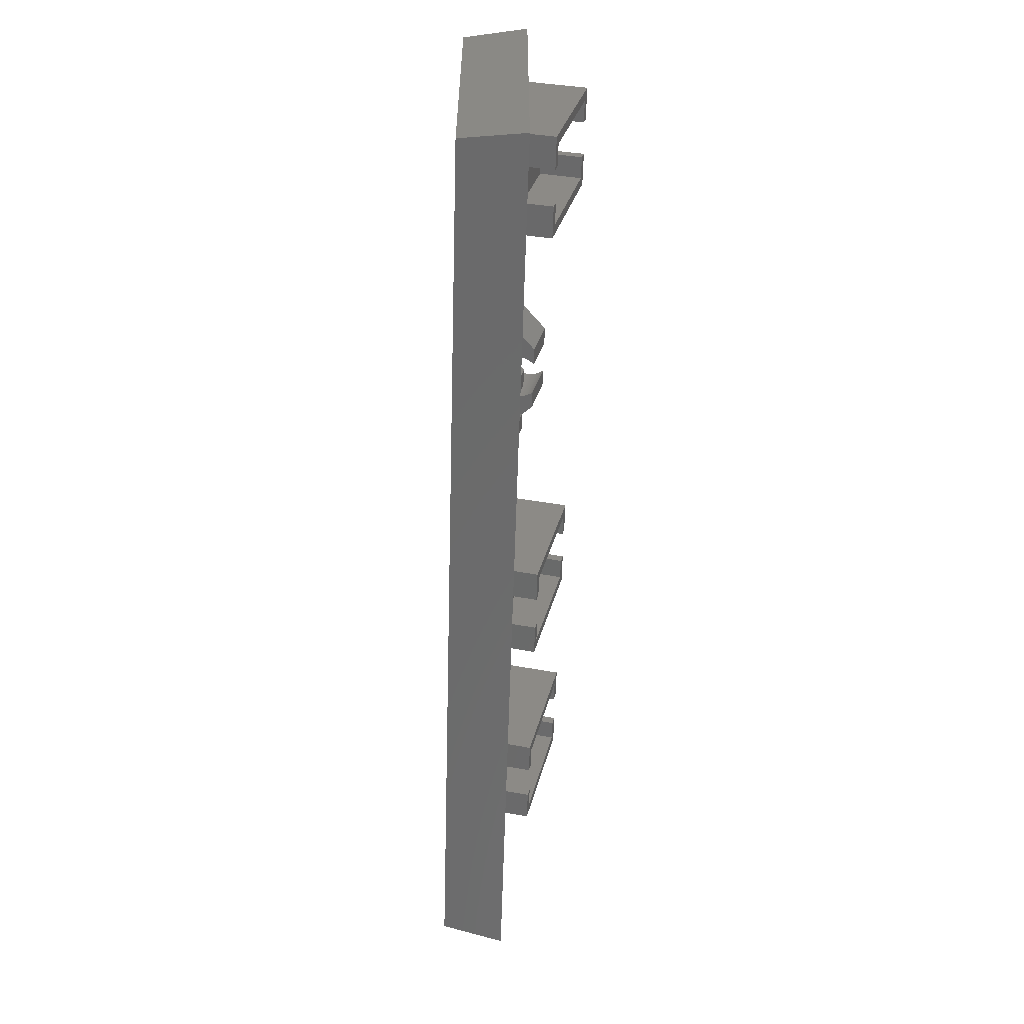
<metadata>
{"format":"stl","ext":"stl","renderer":"f3d","projection":"perspective","resolution":1024,"background":"white","views":[{"elev":-58.7,"azim":-91.7,"up":"+Y"}]}
</metadata>
<code>
# stl→obj: 420 verts, 824 faces
v -22.81 -21.51 4.425
v 23.34 -22.04 7.575
v -23.34 -22.04 7.575
v 22.81 -21.51 4.425
v 22.81 -7 4.425
v -22.81 -7 4.425
v -20.74 -7 7.575
v -21 -8.013 7.575
v -20.74 -8.013 7.575
v -23.34 -7 7.575
v -21 -15.56 7.575
v -20.74 -15.56 7.575
v -20.74 -20.25 7.575
v 20.74 -20.25 7.575
v 23.34 -7 7.575
v 20.74 -7 7.575
v 20.3 -19.79 4.871
v -20.3 -19.79 4.871
v -20.3 -7 4.871
v 20.3 -7 4.871
v -20.32 -7.418 5
v -20.32 -14.96 5
v -5.044 -9.677 8.986
v -3.164 -11.79 6.57
v -3.164 -9.255 7.155
v -5.044 -12.21 8.401
v -5.856 -12.2 8.363
v -5.893 -12.21 8.401
v -5.811 -12.19 8.31
v -5.77 -12.18 8.254
v -5.732 -12.16 8.196
v -5.698 -12.15 8.136
v -5.668 -12.14 8.073
v -5.642 -12.12 8.009
v -5.62 -12.11 7.944
v -5.602 -12.09 7.877
v -5.589 -12.07 7.81
v -5.58 -12.06 7.741
v -5.576 -12.04 7.673
v -5.576 -12.03 7.604
v -5.58 -12.01 7.535
v -5.589 -11.99 7.467
v -5.602 -11.98 7.399
v -5.62 -11.96 7.332
v -5.642 -11.95 7.267
v -5.668 -11.93 7.203
v -5.698 -11.92 7.14
v -5.732 -11.91 7.08
v -5.77 -11.89 7.022
v -5.811 -11.88 6.966
v -5.856 -11.87 6.913
v -5.904 -11.86 6.863
v -5.956 -11.84 6.816
v -6.01 -11.83 6.772
v -6.068 -11.83 6.732
v -6.127 -11.82 6.695
v -6.189 -11.81 6.661
v -6.253 -11.8 6.632
v -6.319 -11.8 6.607
v -6.386 -11.79 6.585
v -6.447 -11.79 6.57
v -8.356 -12.21 8.401
v -7.544 -12.2 8.363
v -7.507 -12.21 8.401
v -7.589 -12.19 8.31
v -7.63 -12.18 8.254
v -7.668 -12.16 8.196
v -7.702 -12.15 8.136
v -7.732 -12.14 8.073
v -7.758 -12.12 8.009
v -7.78 -12.11 7.944
v -7.798 -12.09 7.877
v -7.811 -12.07 7.81
v -7.82 -12.06 7.741
v -7.824 -12.04 7.673
v -7.824 -12.03 7.604
v -7.82 -12.01 7.535
v -7.811 -11.99 7.467
v -10.24 -11.79 6.57
v -7.798 -11.98 7.399
v -7.78 -11.96 7.332
v -7.758 -11.95 7.267
v -7.732 -11.93 7.203
v -7.702 -11.92 7.14
v -7.668 -11.91 7.08
v -7.63 -11.89 7.022
v -7.589 -11.88 6.966
v -7.544 -11.87 6.913
v -7.495 -11.86 6.863
v -7.444 -11.84 6.816
v -7.39 -11.83 6.772
v -7.332 -11.83 6.732
v -7.273 -11.82 6.695
v -7.211 -11.81 6.661
v -7.147 -11.8 6.632
v -7.081 -11.8 6.607
v -7.014 -11.79 6.585
v -6.953 -11.79 6.57
v -5.856 -9.669 8.948
v -5.893 -9.677 8.986
v -5.811 -9.656 8.895
v -5.77 -9.643 8.839
v -5.732 -9.63 8.781
v -5.698 -9.616 8.721
v -5.668 -9.602 8.658
v -5.642 -9.587 8.594
v -5.62 -9.572 8.529
v -5.602 -9.556 8.462
v -5.589 -9.541 8.394
v -5.58 -9.525 8.326
v -5.576 -9.509 8.257
v -5.576 -9.493 8.189
v -5.58 -9.477 8.12
v -5.589 -9.462 8.052
v -5.602 -9.446 7.984
v -5.62 -9.431 7.917
v -5.642 -9.415 7.852
v -5.668 -9.401 7.788
v -5.698 -9.386 7.725
v -5.732 -9.372 7.665
v -5.77 -9.359 7.607
v -5.811 -9.346 7.551
v -5.856 -9.334 7.498
v -5.904 -9.322 7.448
v -5.956 -9.311 7.401
v -6.01 -9.301 7.357
v -6.068 -9.292 7.316
v -6.127 -9.283 7.279
v -6.189 -9.276 7.246
v -6.253 -9.269 7.217
v -6.319 -9.263 7.192
v -6.386 -9.258 7.17
v -6.447 -9.255 7.155
v -7.544 -9.669 8.948
v -8.356 -9.677 8.986
v -7.507 -9.677 8.986
v -7.589 -9.656 8.895
v -7.63 -9.643 8.839
v -7.668 -9.63 8.781
v -7.702 -9.616 8.721
v -7.732 -9.602 8.658
v -7.758 -9.587 8.594
v -7.78 -9.572 8.529
v -7.798 -9.556 8.462
v -7.811 -9.541 8.394
v -7.82 -9.525 8.326
v -7.824 -9.509 8.257
v -7.824 -9.493 8.189
v -7.82 -9.477 8.12
v -7.811 -9.462 8.052
v -10.24 -9.255 7.155
v -7.798 -9.446 7.984
v -7.78 -9.431 7.917
v -7.758 -9.415 7.852
v -7.732 -9.401 7.788
v -7.702 -9.386 7.725
v -7.668 -9.372 7.665
v -7.63 -9.359 7.607
v -7.589 -9.346 7.551
v -7.544 -9.334 7.498
v -7.495 -9.322 7.448
v -7.444 -9.311 7.401
v -7.39 -9.301 7.357
v -7.332 -9.292 7.316
v -7.273 -9.283 7.279
v -7.211 -9.276 7.246
v -7.147 -9.269 7.217
v -7.081 -9.263 7.192
v -7.014 -9.258 7.17
v -6.953 -9.255 7.155
v -5.044 -14.55 7.862
v -3.164 -16.66 5.445
v -3.164 -14.13 6.03
v -5.044 -17.08 7.277
v -5.856 -17.07 7.238
v -5.893 -17.08 7.277
v -5.811 -17.06 7.185
v -5.77 -17.05 7.13
v -5.732 -17.04 7.071
v -5.698 -17.02 7.011
v -5.668 -17.01 6.949
v -5.642 -16.99 6.885
v -5.62 -16.98 6.819
v -5.602 -16.96 6.753
v -5.589 -16.95 6.685
v -5.58 -16.93 6.617
v -5.576 -16.91 6.548
v -5.576 -16.9 6.479
v -5.58 -16.88 6.41
v -5.589 -16.87 6.342
v -5.602 -16.85 6.274
v -5.62 -16.84 6.208
v -5.642 -16.82 6.142
v -5.668 -16.81 6.078
v -5.698 -16.79 6.016
v -5.732 -16.78 5.955
v -5.77 -16.76 5.897
v -5.811 -16.75 5.842
v -5.856 -16.74 5.788
v -5.904 -16.73 5.738
v -5.956 -16.72 5.691
v -6.01 -16.71 5.647
v -6.068 -16.7 5.607
v -6.127 -16.69 5.57
v -6.189 -16.68 5.537
v -6.253 -16.67 5.507
v -6.319 -16.67 5.482
v -6.386 -16.66 5.461
v -6.447 -16.66 5.445
v -8.356 -17.08 7.277
v -7.544 -17.07 7.238
v -7.507 -17.08 7.277
v -7.589 -17.06 7.185
v -7.63 -17.05 7.13
v -7.668 -17.04 7.071
v -7.702 -17.02 7.011
v -7.732 -17.01 6.949
v -7.758 -16.99 6.885
v -7.78 -16.98 6.819
v -7.798 -16.96 6.753
v -7.811 -16.95 6.685
v -7.82 -16.93 6.617
v -7.824 -16.91 6.548
v -7.824 -16.9 6.479
v -7.82 -16.88 6.41
v -7.811 -16.87 6.342
v -10.24 -16.66 5.445
v -7.798 -16.85 6.274
v -7.78 -16.84 6.208
v -7.758 -16.82 6.142
v -7.732 -16.81 6.078
v -7.702 -16.79 6.016
v -7.668 -16.78 5.955
v -7.63 -16.76 5.897
v -7.589 -16.75 5.842
v -7.544 -16.74 5.788
v -7.495 -16.73 5.738
v -7.444 -16.72 5.691
v -7.39 -16.71 5.647
v -7.332 -16.7 5.607
v -7.273 -16.69 5.57
v -7.211 -16.68 5.537
v -7.147 -16.67 5.507
v -7.081 -16.67 5.482
v -7.014 -16.66 5.461
v -6.953 -16.66 5.445
v -5.856 -14.54 7.823
v -5.893 -14.55 7.862
v -5.811 -14.53 7.77
v -5.77 -14.52 7.714
v -5.732 -14.5 7.656
v -5.698 -14.49 7.596
v -5.668 -14.47 7.534
v -5.642 -14.46 7.47
v -5.62 -14.44 7.404
v -5.602 -14.43 7.337
v -5.589 -14.41 7.27
v -5.58 -14.4 7.201
v -5.576 -14.38 7.133
v -5.576 -14.37 7.064
v -5.58 -14.35 6.995
v -5.589 -14.33 6.927
v -5.602 -14.32 6.859
v -5.62 -14.3 6.792
v -5.642 -14.29 6.727
v -5.668 -14.27 6.663
v -5.698 -14.26 6.601
v -5.732 -14.24 6.54
v -5.77 -14.23 6.482
v -5.811 -14.22 6.426
v -5.856 -14.21 6.373
v -5.904 -14.19 6.323
v -5.956 -14.18 6.276
v -6.01 -14.17 6.232
v -6.068 -14.16 6.192
v -6.127 -14.16 6.155
v -6.189 -14.15 6.122
v -6.253 -14.14 6.092
v -6.319 -14.13 6.067
v -6.386 -14.13 6.046
v -6.447 -14.13 6.03
v -7.544 -14.54 7.823
v -8.356 -14.55 7.862
v -7.507 -14.55 7.862
v -7.589 -14.53 7.77
v -7.63 -14.52 7.714
v -7.668 -14.5 7.656
v -7.702 -14.49 7.596
v -7.732 -14.47 7.534
v -7.758 -14.46 7.47
v -7.78 -14.44 7.404
v -7.798 -14.43 7.337
v -7.811 -14.41 7.27
v -7.82 -14.4 7.201
v -7.824 -14.38 7.133
v -7.824 -14.37 7.064
v -7.82 -14.35 6.995
v -7.811 -14.33 6.927
v -10.24 -14.13 6.03
v -7.798 -14.32 6.859
v -7.78 -14.3 6.792
v -7.758 -14.29 6.727
v -7.732 -14.27 6.663
v -7.702 -14.26 6.601
v -7.668 -14.24 6.54
v -7.63 -14.23 6.482
v -7.589 -14.22 6.426
v -7.544 -14.21 6.373
v -7.495 -14.19 6.323
v -7.444 -14.18 6.276
v -7.39 -14.17 6.232
v -7.332 -14.16 6.192
v -7.273 -14.16 6.155
v -7.211 -14.15 6.122
v -7.147 -14.14 6.092
v -7.081 -14.13 6.067
v -7.014 -14.13 6.046
v -6.953 -14.13 6.03
v -1.75 -9.157 7.178
v -1.75 -18.43 5.037
v -1.75 -8.663 5.037
v -11.75 -16.53 5.037
v -11.75 -9.157 7.178
v -11.75 -8.663 5.037
v -11.75 -18.43 5.037
v -1.915 -8.663 5.037
v 3 -14.96 5
v 3 -8.711 10.6
v 3 -7.418 5
v 3 -15.87 8.944
v 4.6 -8.711 10.6
v 3.5 -9.198 10.48
v 4.6 -9.198 10.48
v 3.5 -15.38 9.056
v 4.6 -15.87 8.944
v 4.6 -15.38 9.056
v 8 -8.711 10.6
v 7.5 -9.198 10.48
v 8 -15.87 8.944
v 6.4 -8.711 10.6
v 6.4 -9.198 10.48
v 7.5 -15.38 9.056
v 6.4 -15.87 8.944
v 6.4 -15.38 9.056
v 8 -14.96 5
v 8 -7.418 5
v 6.4 -8.238 8.551
v 4.6 -8.238 8.551
v 4.6 -15.4 6.897
v 6.4 -15.4 6.897
v 3.5 -14.91 7.01
v 3.5 -8.725 8.438
v 7.5 -14.91 7.01
v 7.5 -8.725 8.438
v 4.6 -14.91 7.01
v 4.6 -8.725 8.438
v 6.4 -8.725 8.438
v 6.4 -14.91 7.01
v -21 -8.711 10.6
v -21 -15.87 8.944
v -19.4 -8.711 10.6
v -20.5 -9.198 10.48
v -19.4 -9.198 10.48
v -20.5 -15.38 9.056
v -19.4 -15.87 8.944
v -19.4 -15.38 9.056
v -16 -8.711 10.6
v -16.5 -9.198 10.48
v -16 -15.87 8.944
v -17.6 -8.711 10.6
v -17.6 -9.198 10.48
v -16.5 -15.38 9.056
v -17.6 -15.87 8.944
v -17.6 -15.38 9.056
v -16 -14.96 5
v -16 -7.418 5
v -17.6 -8.238 8.551
v -19.4 -8.238 8.551
v -19.4 -15.4 6.897
v -17.6 -15.4 6.897
v -20.5 -14.91 7.01
v -20.5 -8.725 8.438
v -16.5 -14.91 7.01
v -16.5 -8.725 8.438
v -19.4 -14.91 7.01
v -19.4 -8.725 8.438
v -17.6 -8.725 8.438
v -17.6 -14.91 7.01
v 14.6 -14.96 5
v 14.6 -8.711 10.6
v 14.6 -7.418 5
v 14.6 -15.87 8.944
v 16.2 -8.711 10.6
v 15.1 -9.198 10.48
v 16.2 -9.198 10.48
v 15.1 -15.38 9.056
v 16.2 -15.87 8.944
v 16.2 -15.38 9.056
v 19.6 -8.711 10.6
v 19.1 -9.198 10.48
v 19.6 -15.87 8.944
v 18 -8.711 10.6
v 18 -9.198 10.48
v 19.1 -15.38 9.056
v 18 -15.87 8.944
v 18 -15.38 9.056
v 19.6 -14.96 5
v 19.6 -7.418 5
v 18 -8.238 8.551
v 16.2 -8.238 8.551
v 16.2 -15.4 6.897
v 18 -15.4 6.897
v 15.1 -14.91 7.01
v 15.1 -8.725 8.438
v 19.1 -14.91 7.01
v 19.1 -8.725 8.438
v 16.2 -14.91 7.01
v 16.2 -8.725 8.438
v 18 -8.725 8.438
v 18 -14.91 7.01
f 1 2 3
f 2 1 4
f 1 5 4
f 5 1 6
f 7 8 9
f 8 10 11
f 10 8 7
f 12 11 13
f 14 15 16
f 15 14 2
f 13 2 14
f 3 11 10
f 13 3 2
f 11 3 13
f 1 10 6
f 10 1 3
f 15 4 5
f 4 15 2
f 17 13 14
f 13 17 18
f 19 17 20
f 17 19 18
f 7 21 19
f 21 7 9
f 22 19 21
f 22 18 19
f 12 18 22
f 18 12 13
f 17 16 20
f 16 17 14
f 23 24 25
f 24 23 26
f 27 26 28
f 29 26 27
f 30 26 29
f 31 26 30
f 32 26 31
f 33 26 32
f 34 26 33
f 35 26 34
f 36 26 35
f 37 26 36
f 38 26 37
f 39 26 38
f 40 26 39
f 41 26 40
f 42 26 41
f 24 42 43
f 24 43 44
f 24 44 45
f 24 45 46
f 24 46 47
f 42 24 26
f 48 24 47
f 49 24 48
f 50 24 49
f 51 24 50
f 52 24 51
f 53 24 52
f 54 24 53
f 55 24 54
f 56 24 55
f 57 24 56
f 58 24 57
f 59 24 58
f 60 24 59
f 24 60 61
f 62 63 64
f 62 65 63
f 62 66 65
f 62 67 66
f 62 68 67
f 62 69 68
f 62 70 69
f 62 71 70
f 62 72 71
f 62 73 72
f 62 74 73
f 62 75 74
f 62 76 75
f 62 77 76
f 62 78 77
f 79 78 62
f 78 79 80
f 80 79 81
f 81 79 82
f 82 79 83
f 83 79 84
f 79 85 84
f 79 86 85
f 79 87 86
f 79 88 87
f 79 89 88
f 79 90 89
f 79 91 90
f 79 92 91
f 79 93 92
f 79 94 93
f 79 95 94
f 79 96 95
f 79 97 96
f 97 79 98
f 23 99 100
f 23 101 99
f 23 102 101
f 23 103 102
f 23 104 103
f 23 105 104
f 23 106 105
f 23 107 106
f 23 108 107
f 23 109 108
f 23 110 109
f 23 111 110
f 23 112 111
f 23 113 112
f 23 114 113
f 25 114 23
f 114 25 115
f 115 25 116
f 116 25 117
f 117 25 118
f 118 25 119
f 25 120 119
f 25 121 120
f 25 122 121
f 25 123 122
f 25 124 123
f 25 125 124
f 25 126 125
f 25 127 126
f 25 128 127
f 25 129 128
f 25 130 129
f 25 131 130
f 25 132 131
f 132 25 133
f 134 135 136
f 137 135 134
f 138 135 137
f 139 135 138
f 140 135 139
f 141 135 140
f 142 135 141
f 143 135 142
f 144 135 143
f 145 135 144
f 146 135 145
f 147 135 146
f 148 135 147
f 149 135 148
f 150 135 149
f 151 150 152
f 151 152 153
f 151 153 154
f 151 154 155
f 151 155 156
f 150 151 135
f 157 151 156
f 158 151 157
f 159 151 158
f 160 151 159
f 161 151 160
f 162 151 161
f 163 151 162
f 164 151 163
f 165 151 164
f 166 151 165
f 167 151 166
f 168 151 167
f 169 151 168
f 151 169 170
f 79 135 151
f 135 79 62
f 171 172 173
f 172 171 174
f 175 174 176
f 177 174 175
f 178 174 177
f 179 174 178
f 180 174 179
f 181 174 180
f 182 174 181
f 183 174 182
f 184 174 183
f 185 174 184
f 186 174 185
f 187 174 186
f 188 174 187
f 189 174 188
f 190 174 189
f 172 190 191
f 172 191 192
f 172 192 193
f 172 193 194
f 172 194 195
f 190 172 174
f 196 172 195
f 197 172 196
f 198 172 197
f 199 172 198
f 200 172 199
f 201 172 200
f 202 172 201
f 203 172 202
f 204 172 203
f 205 172 204
f 206 172 205
f 207 172 206
f 208 172 207
f 172 208 209
f 210 211 212
f 210 213 211
f 210 214 213
f 210 215 214
f 210 216 215
f 210 217 216
f 210 218 217
f 210 219 218
f 210 220 219
f 210 221 220
f 210 222 221
f 210 223 222
f 210 224 223
f 210 225 224
f 210 226 225
f 227 226 210
f 226 227 228
f 228 227 229
f 229 227 230
f 230 227 231
f 231 227 232
f 227 233 232
f 227 234 233
f 227 235 234
f 227 236 235
f 227 237 236
f 227 238 237
f 227 239 238
f 227 240 239
f 227 241 240
f 227 242 241
f 227 243 242
f 227 244 243
f 227 245 244
f 245 227 246
f 171 247 248
f 171 249 247
f 171 250 249
f 171 251 250
f 171 252 251
f 171 253 252
f 171 254 253
f 171 255 254
f 171 256 255
f 171 257 256
f 171 258 257
f 171 259 258
f 171 260 259
f 171 261 260
f 171 262 261
f 173 262 171
f 262 173 263
f 263 173 264
f 264 173 265
f 265 173 266
f 266 173 267
f 173 268 267
f 173 269 268
f 173 270 269
f 173 271 270
f 173 272 271
f 173 273 272
f 173 274 273
f 173 275 274
f 173 276 275
f 173 277 276
f 173 278 277
f 173 279 278
f 173 280 279
f 280 173 281
f 282 283 284
f 285 283 282
f 286 283 285
f 287 283 286
f 288 283 287
f 289 283 288
f 290 283 289
f 291 283 290
f 292 283 291
f 293 283 292
f 294 283 293
f 295 283 294
f 296 283 295
f 297 283 296
f 298 283 297
f 299 298 300
f 299 300 301
f 299 301 302
f 299 302 303
f 299 303 304
f 298 299 283
f 305 299 304
f 306 299 305
f 307 299 306
f 308 299 307
f 309 299 308
f 310 299 309
f 311 299 310
f 312 299 311
f 313 299 312
f 314 299 313
f 315 299 314
f 316 299 315
f 317 299 316
f 299 317 318
f 227 283 299
f 283 227 210
f 319 320 321
f 322 323 324
f 323 322 325
f 326 319 321
f 319 326 323
f 323 326 324
f 79 318 98
f 318 79 299
f 61 173 24
f 173 61 281
f 24 319 25
f 319 133 25
f 98 61 133
f 61 98 281
f 98 133 170
f 319 170 133
f 323 170 319
f 323 79 151
f 79 323 299
f 325 299 323
f 170 323 151
f 173 319 24
f 319 173 320
f 172 320 173
f 209 320 172
f 318 281 98
f 281 318 209
f 246 209 318
f 246 320 209
f 325 246 227
f 246 325 320
f 299 325 227
f 324 326 322
f 320 326 321
f 322 320 325
f 320 322 326
f 47 118 119
f 118 47 46
f 195 266 267
f 266 195 194
f 34 105 106
f 105 34 33
f 182 253 254
f 253 182 181
f 143 72 144
f 72 143 71
f 291 220 292
f 220 291 219
f 159 88 160
f 88 159 87
f 307 236 308
f 236 307 235
f 168 97 169
f 97 168 96
f 316 245 317
f 245 316 244
f 59 130 131
f 130 59 58
f 207 278 279
f 278 207 206
f 55 126 127
f 126 55 54
f 203 274 275
f 274 203 202
f 30 101 102
f 101 30 29
f 178 249 250
f 249 178 177
f 40 111 112
f 111 40 39
f 188 259 260
f 259 188 187
f 50 121 122
f 121 50 49
f 198 269 270
f 269 198 197
f 155 84 156
f 84 155 83
f 303 232 304
f 232 303 231
f 162 91 163
f 91 162 90
f 310 239 311
f 239 310 238
f 164 93 165
f 93 164 92
f 312 241 313
f 241 312 240
f 165 94 166
f 94 165 93
f 313 242 314
f 242 313 241
f 53 124 125
f 124 53 52
f 201 272 273
f 272 201 200
f 58 129 130
f 129 58 57
f 206 277 278
f 277 206 205
f 56 127 128
f 127 56 55
f 204 275 276
f 275 204 203
f 27 100 99
f 100 27 28
f 175 248 247
f 248 175 176
f 33 104 105
f 104 33 32
f 181 252 253
f 252 181 180
f 31 102 103
f 102 31 30
f 179 250 251
f 250 179 178
f 37 108 109
f 108 37 36
f 185 256 257
f 256 185 184
f 51 122 123
f 122 51 50
f 199 270 271
f 270 199 198
f 44 115 116
f 115 44 43
f 192 263 264
f 263 192 191
f 46 117 118
f 117 46 45
f 194 265 266
f 265 194 193
f 41 112 113
f 112 41 40
f 189 260 261
f 260 189 188
f 161 90 162
f 90 161 89
f 309 238 310
f 238 309 237
f 148 77 149
f 77 148 76
f 296 225 297
f 225 296 224
f 141 70 142
f 70 141 69
f 289 218 290
f 218 289 217
f 163 92 164
f 92 163 91
f 311 240 312
f 240 311 239
f 167 96 168
f 96 167 95
f 315 244 316
f 244 315 243
f 166 95 167
f 95 166 94
f 314 243 315
f 243 314 242
f 169 98 170
f 98 169 97
f 317 246 318
f 246 317 245
f 60 131 132
f 131 60 59
f 208 279 280
f 279 208 207
f 61 132 133
f 132 61 60
f 209 280 281
f 280 209 208
f 54 125 126
f 125 54 53
f 202 273 274
f 273 202 201
f 57 128 129
f 128 57 56
f 205 276 277
f 276 205 204
f 29 99 101
f 99 29 27
f 177 247 249
f 247 177 175
f 32 103 104
f 103 32 31
f 180 251 252
f 251 180 179
f 36 107 108
f 107 36 35
f 184 255 256
f 255 184 183
f 35 106 107
f 106 35 34
f 183 254 255
f 254 183 182
f 39 110 111
f 110 39 38
f 187 258 259
f 258 187 186
f 38 109 110
f 109 38 37
f 186 257 258
f 257 186 185
f 49 120 121
f 120 49 48
f 197 268 269
f 268 197 196
f 48 119 120
f 119 48 47
f 196 267 268
f 267 196 195
f 52 123 124
f 123 52 51
f 200 271 272
f 271 200 199
f 45 116 117
f 116 45 44
f 193 264 265
f 264 193 192
f 42 113 114
f 113 42 41
f 190 261 262
f 261 190 189
f 43 114 115
f 114 43 42
f 191 262 263
f 262 191 190
f 136 63 134
f 63 136 64
f 284 211 282
f 211 284 212
f 158 87 159
f 87 158 86
f 306 235 307
f 235 306 234
f 152 81 153
f 81 152 80
f 300 229 301
f 229 300 228
f 137 66 138
f 66 137 65
f 285 214 286
f 214 285 213
f 140 69 141
f 69 140 68
f 288 217 289
f 217 288 216
f 138 67 139
f 67 138 66
f 286 215 287
f 215 286 214
f 144 73 145
f 73 144 72
f 292 221 293
f 221 292 220
f 146 75 147
f 75 146 74
f 294 223 295
f 223 294 222
f 142 71 143
f 71 142 70
f 290 219 291
f 219 290 218
f 157 86 158
f 86 157 85
f 305 234 306
f 234 305 233
f 156 85 157
f 85 156 84
f 304 233 305
f 233 304 232
f 160 89 161
f 89 160 88
f 308 237 309
f 237 308 236
f 154 83 155
f 83 154 82
f 302 231 303
f 231 302 230
f 150 80 152
f 80 150 78
f 298 228 300
f 228 298 226
f 134 65 137
f 65 134 63
f 282 213 285
f 213 282 211
f 139 68 140
f 68 139 67
f 287 216 288
f 216 287 215
f 145 74 146
f 74 145 73
f 293 222 294
f 222 293 221
f 147 76 148
f 76 147 75
f 295 224 296
f 224 295 223
f 149 78 150
f 78 149 77
f 297 226 298
f 226 297 225
f 153 82 154
f 82 153 81
f 301 230 302
f 230 301 229
f 248 174 171
f 174 248 176
f 283 212 284
f 212 283 210
f 100 26 23
f 26 100 28
f 135 64 136
f 64 135 62
f 327 328 329
f 328 327 330
f 331 332 333
f 332 328 334
f 328 332 331
f 334 335 336
f 334 330 335
f 330 334 328
f 337 338 339
f 340 338 337
f 338 340 341
f 342 339 338
f 343 342 344
f 342 343 339
f 337 345 346
f 345 337 339
f 337 347 340
f 347 346 348
f 346 347 337
f 348 328 331
f 348 329 328
f 329 348 346
f 330 349 335
f 349 327 350
f 327 349 330
f 350 339 343
f 350 345 339
f 345 350 327
f 332 351 352
f 351 332 334
f 353 338 354
f 338 353 342
f 352 355 356
f 355 352 351
f 356 357 347
f 357 356 358
f 356 347 348
f 355 358 356
f 358 355 350
f 350 355 349
f 357 353 354
f 353 357 358
f 355 334 336
f 334 355 351
f 353 344 342
f 344 353 358
f 352 333 332
f 333 352 356
f 357 338 341
f 338 357 354
f 331 356 348
f 356 331 333
f 336 349 355
f 349 336 335
f 357 340 347
f 340 357 341
f 350 344 358
f 344 350 343
f 327 346 345
f 346 327 329
f 11 359 8
f 359 11 360
f 361 362 363
f 362 359 364
f 359 362 361
f 364 365 366
f 364 360 365
f 360 364 359
f 367 368 369
f 370 368 367
f 368 370 371
f 372 369 368
f 373 372 374
f 372 373 369
f 367 375 376
f 375 367 369
f 367 377 370
f 21 378 377
f 376 377 367
f 21 377 376
f 378 21 9
f 378 359 361
f 9 359 378
f 359 9 8
f 12 360 11
f 360 12 365
f 12 379 365
f 379 22 380
f 22 379 12
f 380 369 373
f 380 375 369
f 375 380 22
f 362 381 382
f 381 362 364
f 383 368 384
f 368 383 372
f 382 385 386
f 385 382 381
f 386 387 377
f 387 386 388
f 386 377 378
f 385 388 386
f 388 385 380
f 380 385 379
f 387 383 384
f 383 387 388
f 385 364 366
f 364 385 381
f 383 374 372
f 374 383 388
f 382 363 362
f 363 382 386
f 387 368 371
f 368 387 384
f 361 386 378
f 386 361 363
f 366 379 385
f 379 366 365
f 387 370 377
f 370 387 371
f 380 374 388
f 374 380 373
f 22 376 375
f 376 22 21
f 389 390 391
f 390 389 392
f 393 394 395
f 394 390 396
f 390 394 393
f 396 397 398
f 396 392 397
f 392 396 390
f 399 400 401
f 402 400 399
f 400 402 403
f 404 401 400
f 405 404 406
f 404 405 401
f 399 407 408
f 407 399 401
f 399 409 402
f 409 408 410
f 408 409 399
f 410 390 393
f 410 391 390
f 391 410 408
f 392 411 397
f 411 389 412
f 389 411 392
f 412 401 405
f 412 407 401
f 407 412 389
f 394 413 414
f 413 394 396
f 415 400 416
f 400 415 404
f 414 417 418
f 417 414 413
f 418 419 409
f 419 418 420
f 418 409 410
f 417 420 418
f 420 417 412
f 412 417 411
f 419 415 416
f 415 419 420
f 417 396 398
f 396 417 413
f 415 406 404
f 406 415 420
f 414 395 394
f 395 414 418
f 419 400 403
f 400 419 416
f 393 418 410
f 418 393 395
f 398 411 417
f 411 398 397
f 419 402 409
f 402 419 403
f 412 406 420
f 406 412 405
f 389 408 407
f 408 389 391
f 5 16 15
f 20 5 19
f 16 5 20
f 6 7 19
f 7 6 10
f 6 19 5

</code>
